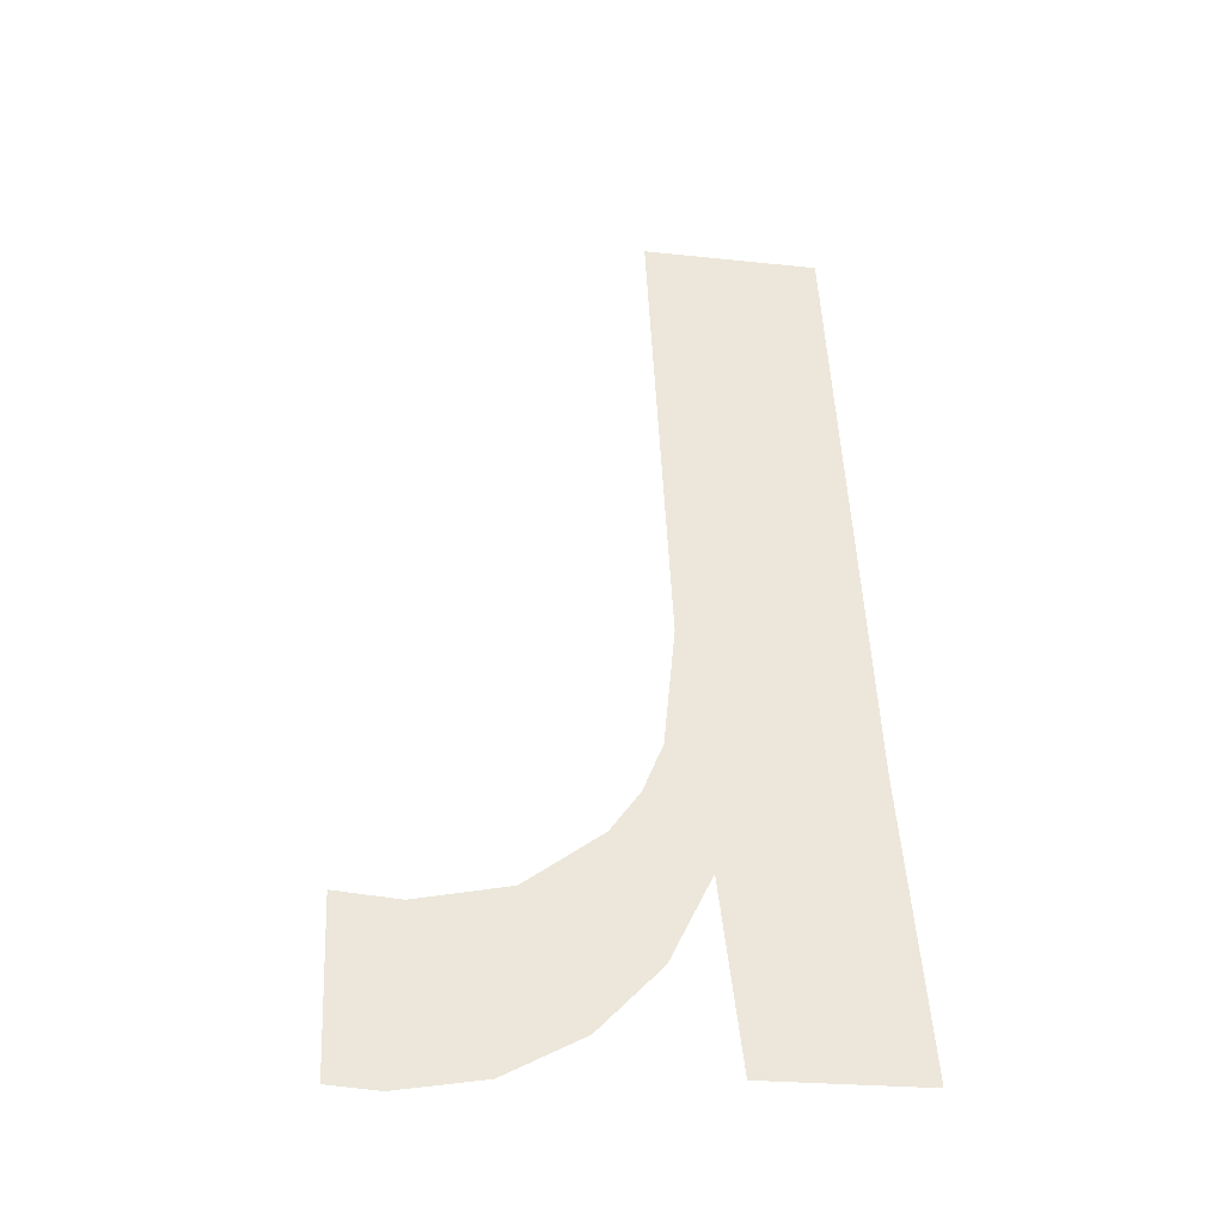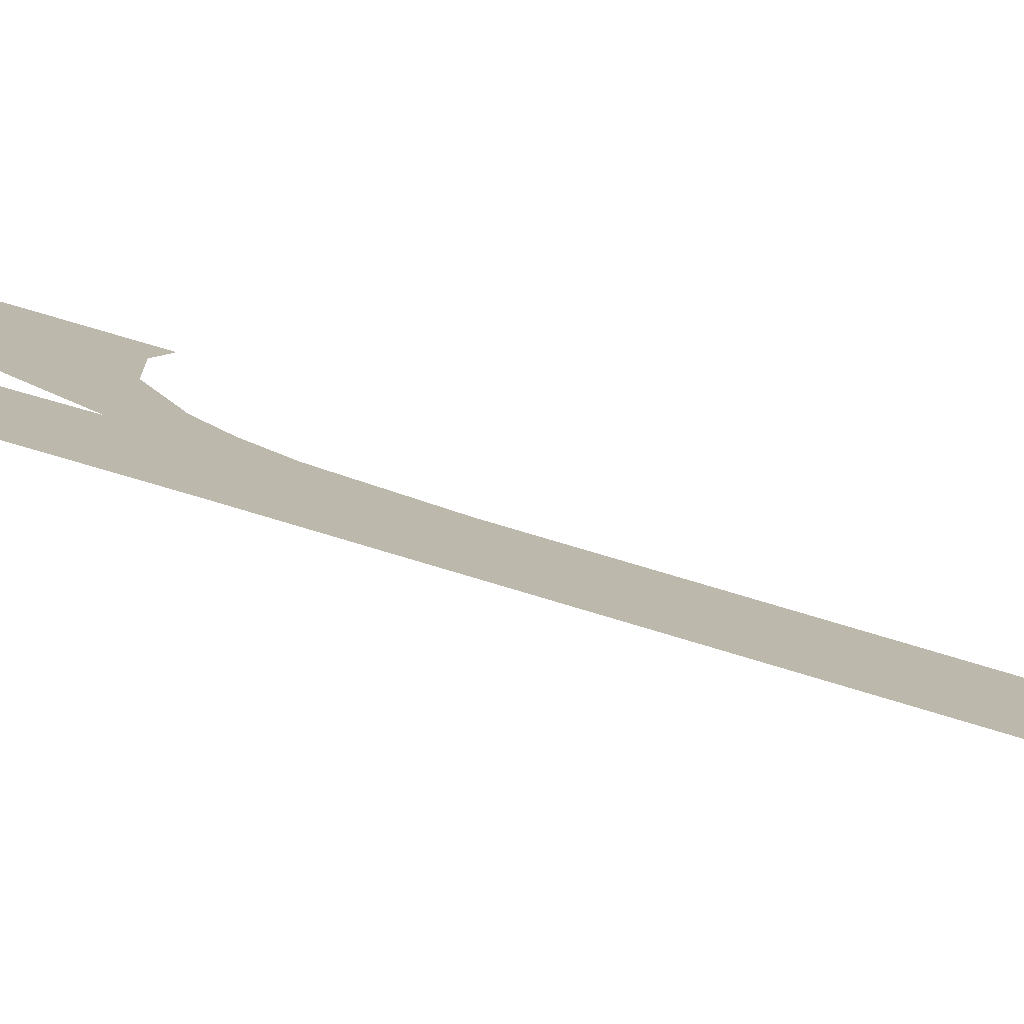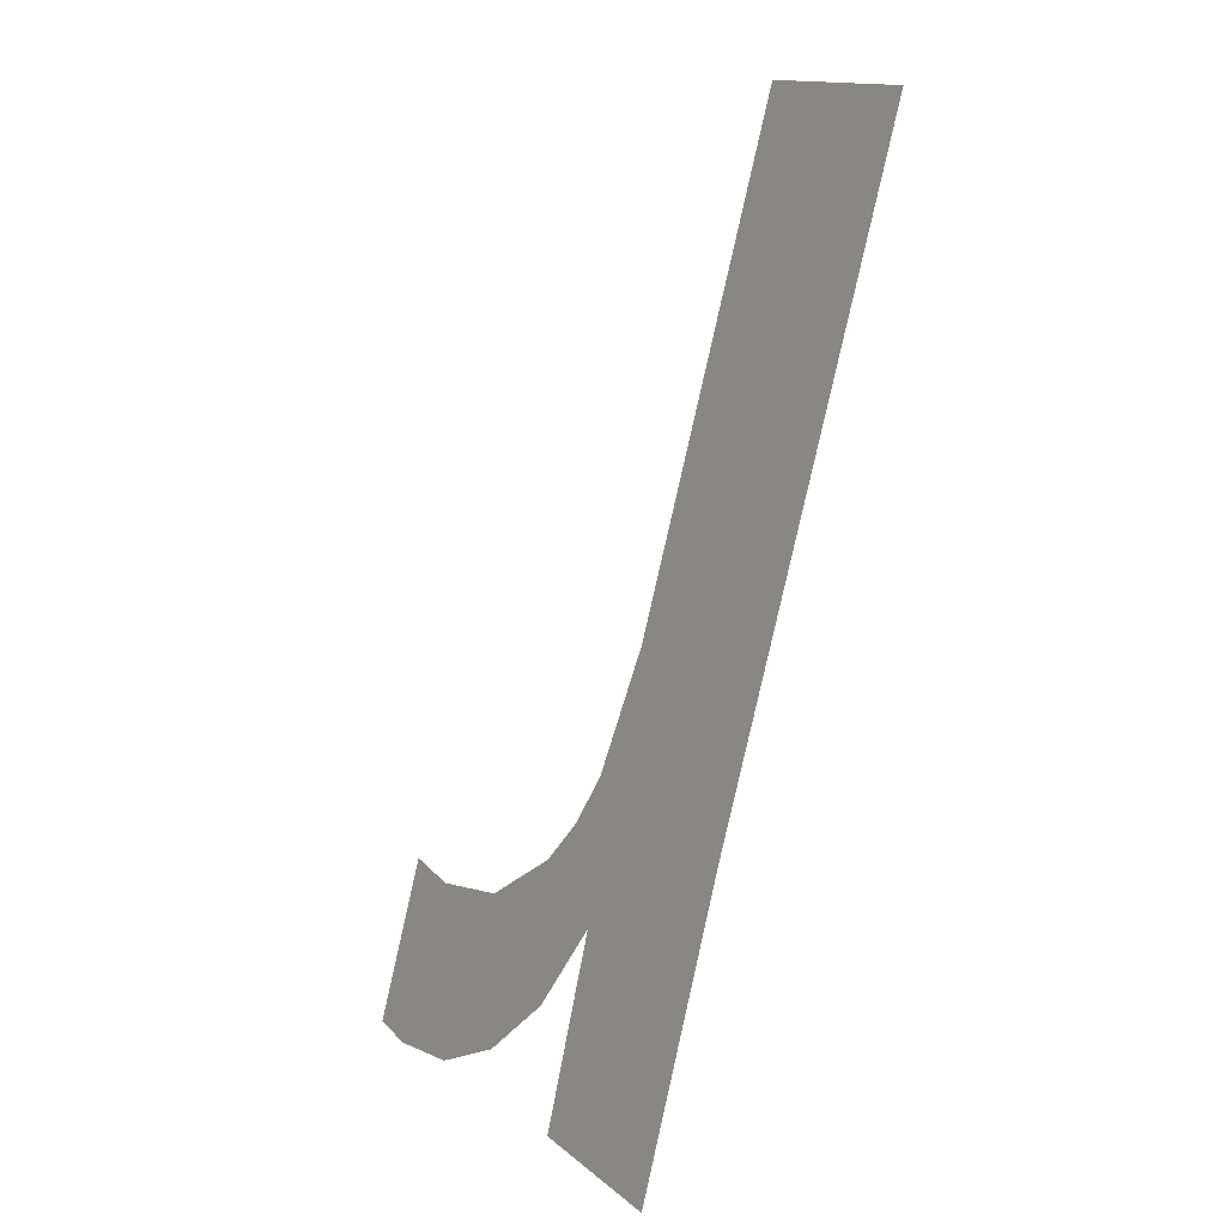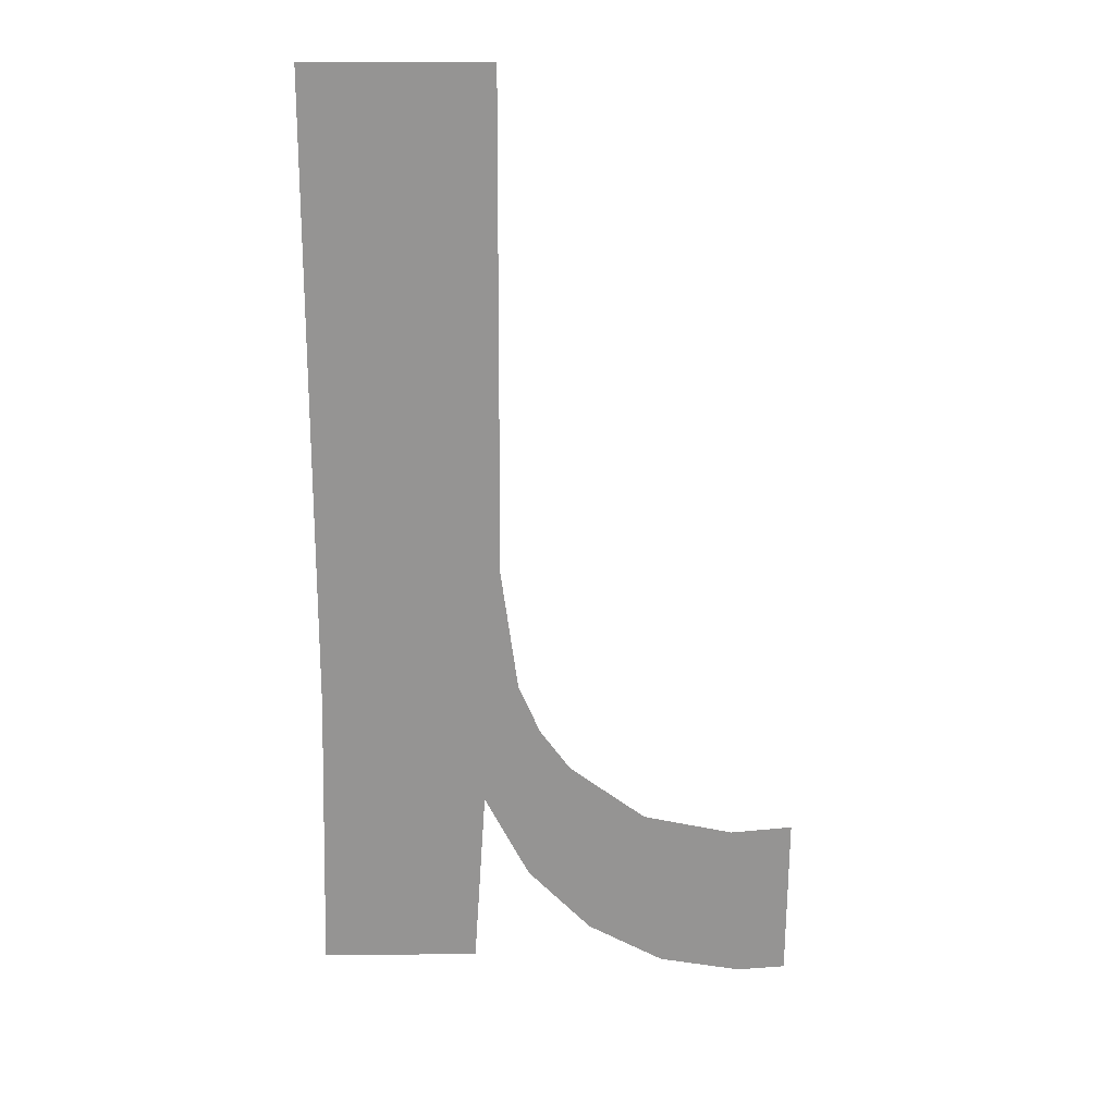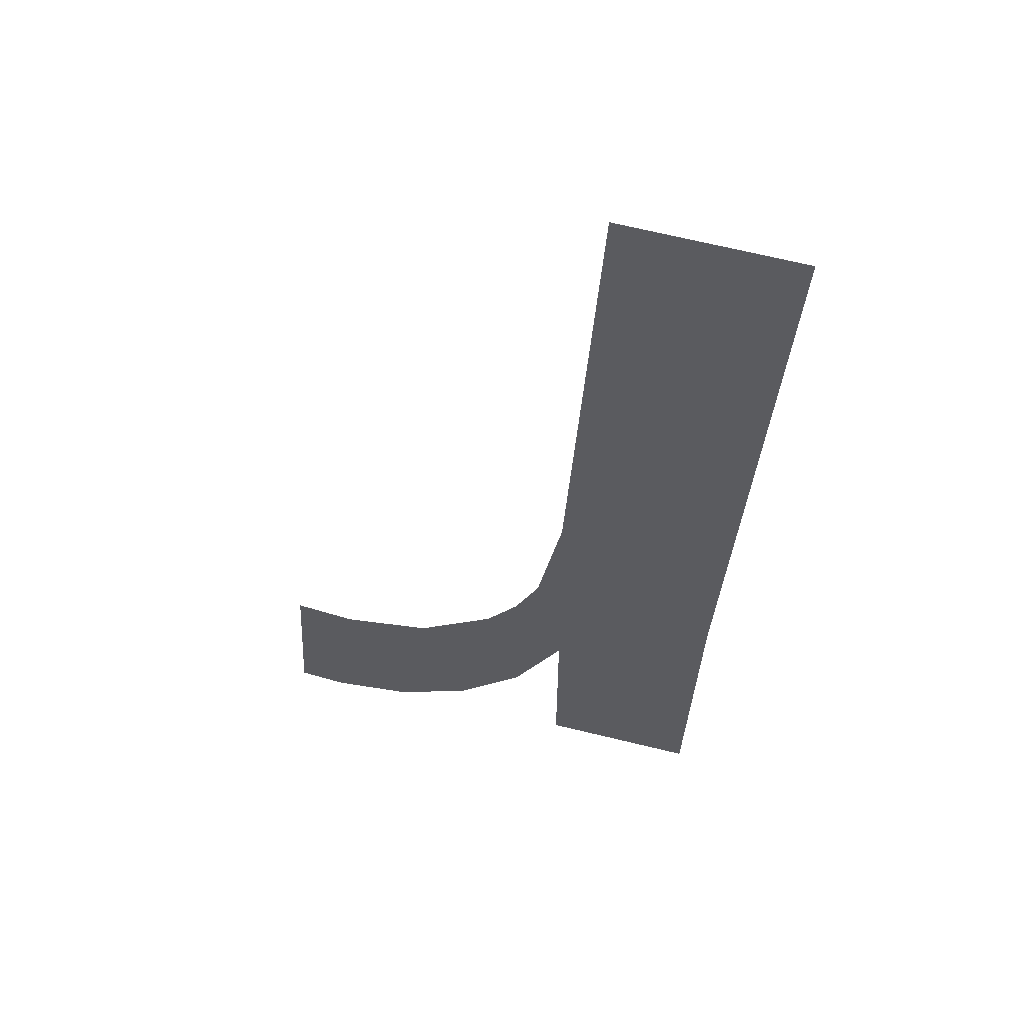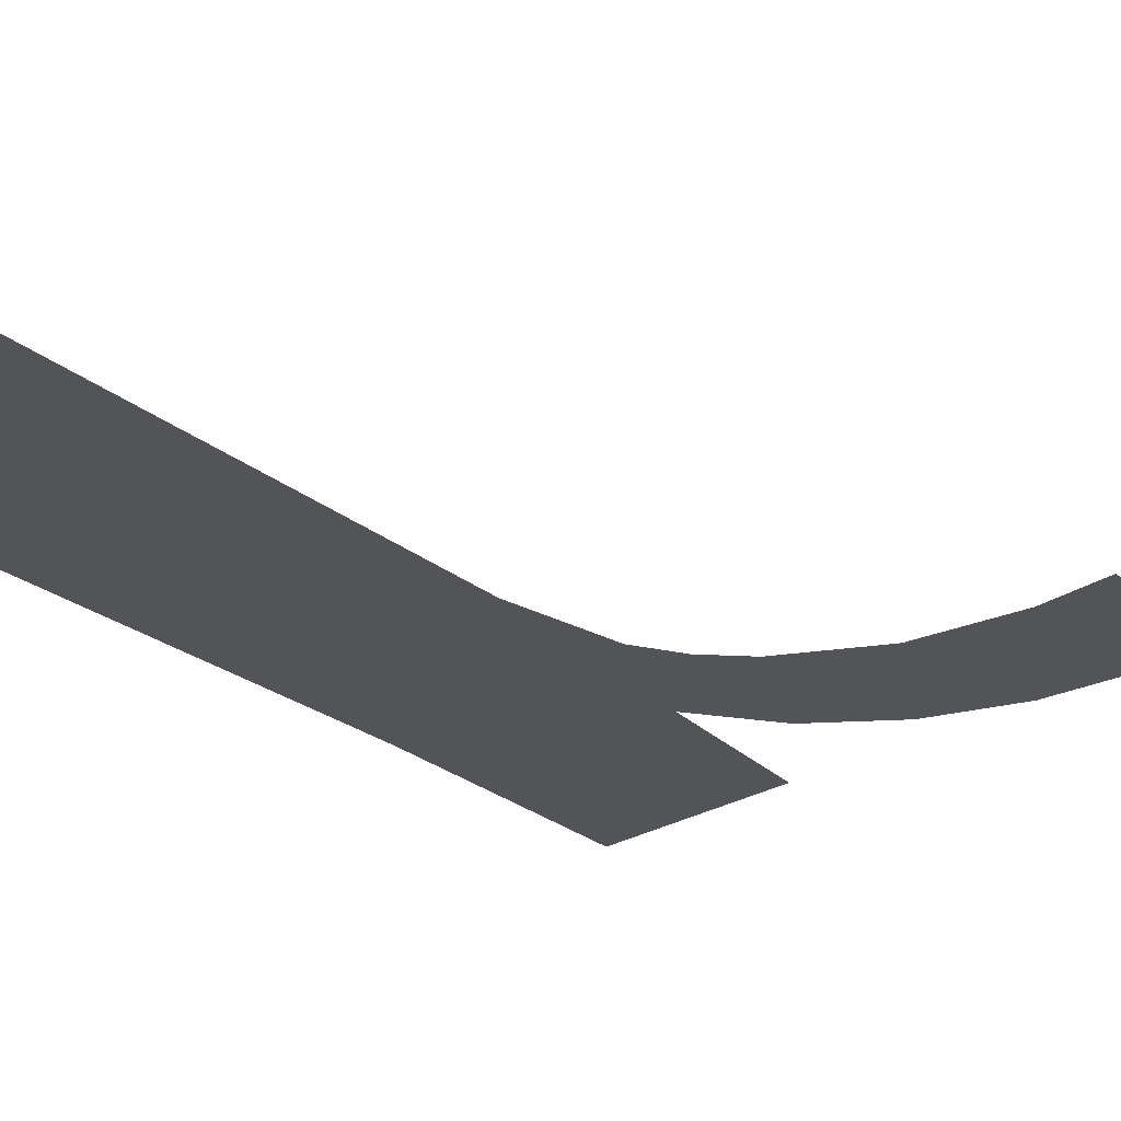
<metadata>
{"format":"obj","ext":"obj","renderer":"f3d","projection":"perspective","resolution":1024,"background":"white","views":[{"elev":-23.9,"azim":169.8,"up":"+Z"},{"elev":8.8,"azim":-81.5,"up":"+Y"},{"elev":14.4,"azim":-120.9,"up":"+Z"},{"elev":8.0,"azim":-1.0,"up":"+Z"},{"elev":71.5,"azim":-166.6,"up":"+Z"},{"elev":-37.9,"azim":32.8,"up":"+Y"}]}
</metadata>
<code>
o mesh372/mesh372-geometry#mesh372-geometry
v 0.395 0.06561 -0.1124
v 0.3948 0.06486 -0.1096
v 0.3946 0.06542 -0.1117
v 0.3949 0.06513 -0.1106
v 0.3948 0.06377 -0.1055
v 0.3951 0.06524 -0.111
v 0.3945 0.06583 -0.1132
v 0.3955 0.06576 -0.1129
v 0.3932 0.06377 -0.1055
v 0.3953 0.06534 -0.1114
v 0.3932 0.06517 -0.1108
v 0.396 0.06546 -0.1118
v 0.3932 0.06583 -0.1132
v 0.3962 0.06585 -0.1133
v 0.3968 0.06551 -0.112
v 0.3969 0.06588 -0.1134
v 0.3973 0.06549 -0.112
v 0.3973 0.06587 -0.1134
f 1 2 3
f 2 1 4
f 3 2 1
f 4 1 2
f 5 3 2
f 2 3 5
f 4 1 6
f 6 1 4
f 5 7 3
f 3 7 5
f 6 1 8
f 8 1 6
f 9 7 5
f 5 7 9
f 6 8 10
f 10 8 6
f 11 7 9
f 9 7 11
f 10 8 12
f 12 8 10
f 7 11 13
f 13 11 7
f 12 8 14
f 14 8 12
f 12 14 15
f 15 14 12
f 15 14 16
f 16 14 15
f 15 16 17
f 17 16 15
f 17 16 18
f 18 16 17

</code>
